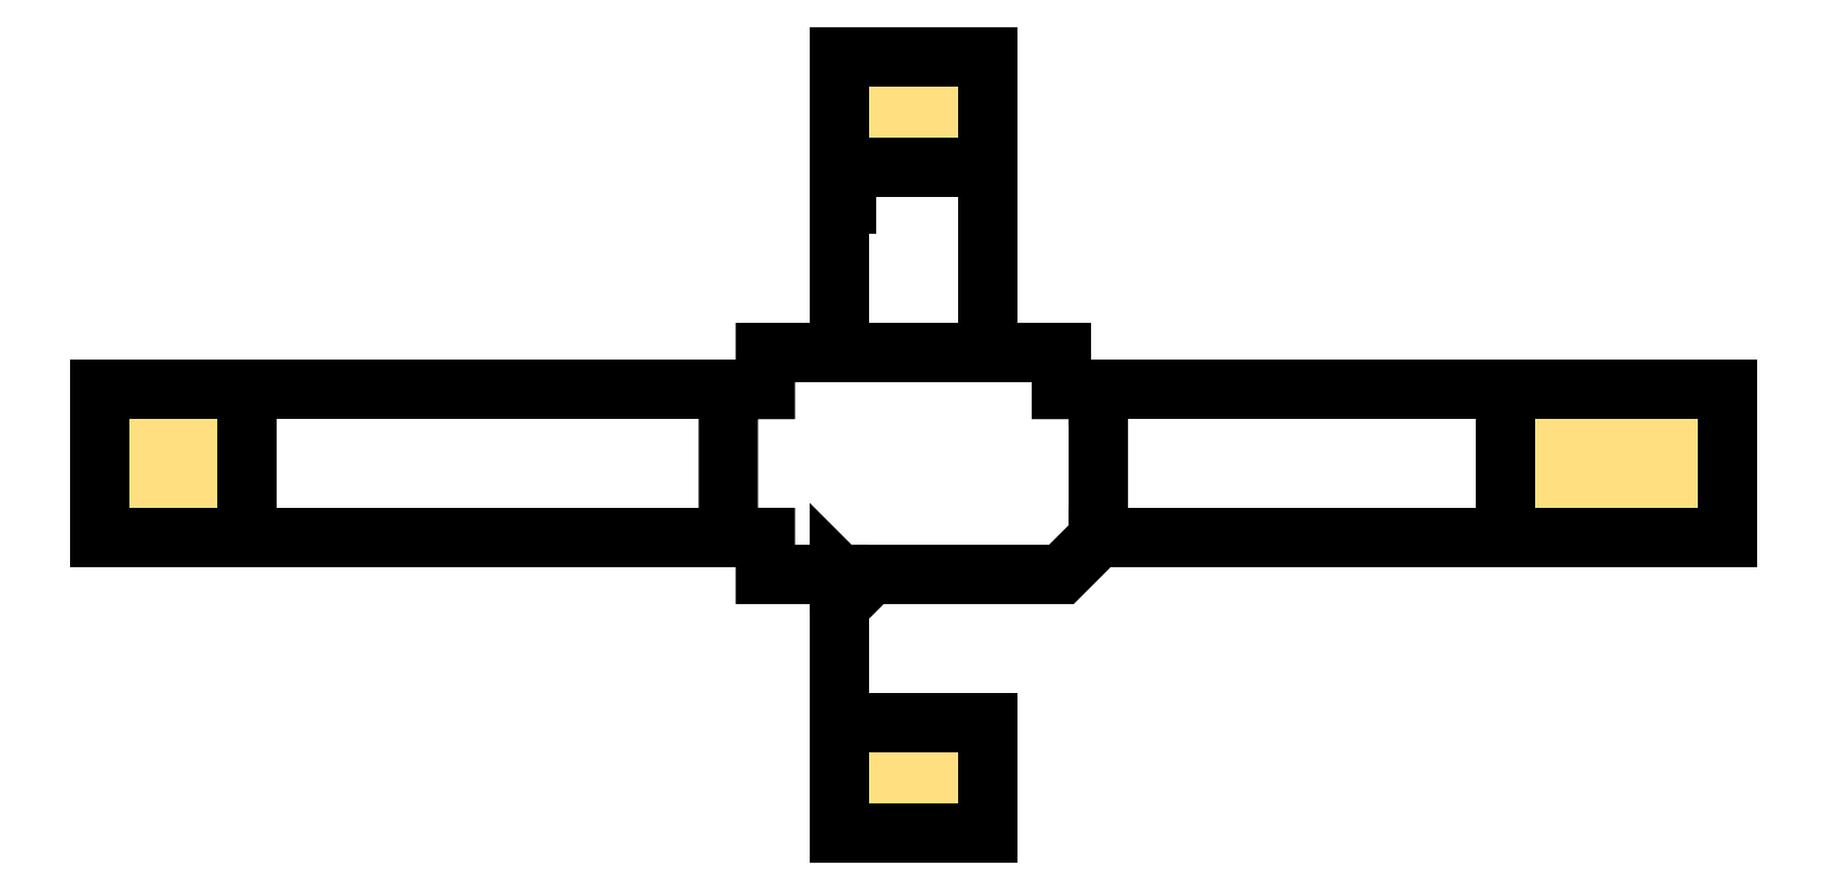
<metadata>
{"format":"dxf","ext":"dxf","renderer":"ezdxf+matplotlib","layout":"modelspace","background":"white","min_lineweight":24,"dpi":150}
</metadata>
<code>
0
SECTION
2
ENTITIES
0
SOLID
10
0,873463
20
-14,550000
11
0,873463
21
-10,700000
12
4,599269
22
-14,550000
13
4,599269
23
-10,700000
0
LINE
8
Background
10
0,873463
20
-10,700000
11
4,599269
21
-10,700000
39
0
0
LINE
8
Background
10
4,599269
20
-10,700000
11
4,599269
21
-14,550000
39
0
0
LINE
8
Background
10
4,599269
20
-14,550000
11
0,873463
21
-14,550000
39
0
0
LINE
8
Background
10
0,873463
20
-14,550000
11
0,873463
21
-10,700000
39
0
0
LINE
8
Background
10
0,873463
20
-10,700000
11
4,599269
21
-10,700000
39
0
0
LINE
8
Background
10
4,599269
20
-10,700000
11
4,599269
21
-14,550000
39
0
0
LINE
8
Background
10
4,599269
20
-14,550000
11
0,873463
21
-14,550000
39
0
0
LINE
8
Background
10
0,873463
20
-14,550000
11
0,873463
21
-10,700000
39
0
0
TEXT
8
Background
10
2,736370
20
-12,625000
40
0,800000
50
0,000000
72
1
7
0
1
Cliente
39
1
0
POLYLINE
8
Background
41
0,100000
41
0,100000
66
1
0
VERTEX
10
19,160417
20
-9,950000
0
VERTEX
10
26,152083
20
-9,950000
0
VERTEX
10
26,330798
20
-9,964069
0
VERTEX
10
26,504350
20
-10,005362
0
VERTEX
10
26,671860
20
-10,072511
0
VERTEX
10
26,832452
20
-10,164144
0
VERTEX
10
26,985244
20
-10,278893
0
VERTEX
10
27,129360
20
-10,415387
0
VERTEX
10
27,263921
20
-10,572257
0
VERTEX
10
27,388047
20
-10,748134
0
VERTEX
10
27,500861
20
-10,941647
0
VERTEX
10
27,601483
20
-11,151426
0
VERTEX
10
27,689036
20
-11,376103
0
VERTEX
10
27,762640
20
-11,614307
0
VERTEX
10
27,821417
20
-11,864668
0
VERTEX
10
27,864489
20
-12,125817
0
VERTEX
10
27,890976
20
-12,396384
0
VERTEX
10
27,900000
20
-12,675000
0
VERTEX
10
27,890976
20
-12,953616
0
VERTEX
10
27,864489
20
-13,224183
0
VERTEX
10
27,821417
20
-13,485332
0
VERTEX
10
27,762640
20
-13,735693
0
VERTEX
10
27,689036
20
-13,973897
0
VERTEX
10
27,601483
20
-14,198574
0
VERTEX
10
27,500861
20
-14,408353
0
VERTEX
10
27,388047
20
-14,601866
0
VERTEX
10
27,263921
20
-14,777743
0
VERTEX
10
27,129360
20
-14,934613
0
VERTEX
10
26,985244
20
-15,071107
0
VERTEX
10
26,832452
20
-15,185856
0
VERTEX
10
26,671860
20
-15,277489
0
VERTEX
10
26,504350
20
-15,344638
0
VERTEX
10
26,330798
20
-15,385931
0
VERTEX
10
26,152083
20
-15,400000
0
VERTEX
10
19,160417
20
-15,400000
0
VERTEX
10
18,981702
20
-15,385931
0
VERTEX
10
18,808150
20
-15,344638
0
VERTEX
10
18,640640
20
-15,277489
0
VERTEX
10
18,480048
20
-15,185856
0
VERTEX
10
18,327256
20
-15,071107
0
VERTEX
10
18,183140
20
-14,934613
0
VERTEX
10
18,048579
20
-14,777743
0
VERTEX
10
17,924453
20
-14,601866
0
VERTEX
10
17,811639
20
-14,408353
0
VERTEX
10
17,711017
20
-14,198574
0
VERTEX
10
17,623464
20
-13,973897
0
VERTEX
10
17,549860
20
-13,735693
0
VERTEX
10
17,491083
20
-13,485332
0
VERTEX
10
17,448011
20
-13,224183
0
VERTEX
10
17,421524
20
-12,953616
0
VERTEX
10
17,412500
20
-12,675000
0
VERTEX
10
17,421524
20
-12,396384
0
VERTEX
10
17,448011
20
-12,125817
0
VERTEX
10
17,491083
20
-11,864668
0
VERTEX
10
17,549860
20
-11,614307
0
VERTEX
10
17,623464
20
-11,376103
0
VERTEX
10
17,711017
20
-11,151426
0
VERTEX
10
17,811639
20
-10,941647
0
VERTEX
10
17,924453
20
-10,748134
0
VERTEX
10
18,048579
20
-10,572257
0
VERTEX
10
18,183140
20
-10,415387
0
VERTEX
10
18,327256
20
-10,278893
0
VERTEX
10
18,480048
20
-10,164144
0
VERTEX
10
18,640640
20
-10,072511
0
VERTEX
10
18,808150
20
-10,005362
0
VERTEX
10
18,981702
20
-9,964069
0
VERTEX
10
19,160417
20
-9,950000
0
SEQEND
0
TEXT
8
Background
10
22,656250
20
-12,475000
40
0,800000
50
0,000000
72
1
7
0
1
Sistema de gestion de
39
1
0
TEXT
8
Background
10
22,656250
20
-13,275000
40
0,800000
50
0,000000
72
1
7
0
1
las bicicletas de Paris
39
1
0
TEXT
8
Background
10
24,750000
20
-14,050000
40
0,800000
50
0,000000
72
0
7
0
1

39
1
0
TEXT
8
Background
10
31,250000
20
-8,500000
40
0,800000
50
0,000000
72
0
7
0
1

39
1
0
SOLID
10
38,250000
20
-14,600000
11
38,250000
21
-10,800000
12
44,200000
22
-14,600000
13
44,200000
23
-10,800000
0
LINE
8
Background
10
38,250000
20
-10,800000
11
44,200000
21
-10,800000
39
0
0
LINE
8
Background
10
44,200000
20
-10,800000
11
44,200000
21
-14,600000
39
0
0
LINE
8
Background
10
44,200000
20
-14,600000
11
38,250000
21
-14,600000
39
0
0
LINE
8
Background
10
38,250000
20
-14,600000
11
38,250000
21
-10,800000
39
0
0
TEXT
8
Background
10
41,225000
20
-12,895000
40
0,800000
50
0,000000
72
1
7
0
1

39
1
0
TEXT
8
Background
10
41,225000
20
-12,700000
40
0,800000
50
0,000000
72
0
7
0
1

39
1
0
TEXT
8
Background
10
41,225000
20
-13,500000
40
0,800000
50
0,000000
72
0
7
0
1

39
1
0
TEXT
8
Background
10
41,225000
20
-12,700000
40
0,800000
50
0,000000
72
1
7
0
1
Mantenimiento
39
1
0
SOLID
10
20,900000
20
-4,900000
11
20,900000
21
-1,450000
12
24,450000
22
-4,900000
13
24,450000
23
-1,450000
0
LINE
8
Background
10
20,900000
20
-1,450000
11
24,450000
21
-1,450000
39
0
0
LINE
8
Background
10
24,450000
20
-1,450000
11
24,450000
21
-4,900000
39
0
0
LINE
8
Background
10
24,450000
20
-4,900000
11
20,900000
21
-4,900000
39
0
0
LINE
8
Background
10
20,900000
20
-4,900000
11
20,900000
21
-1,450000
39
0
0
TEXT
8
Background
10
22,675000
20
-3,370000
40
0,800000
50
0,000000
72
1
7
0
1
Banco
39
1
0
SOLID
10
20,900000
20
-22,950000
11
20,900000
21
-19,800000
12
24,350000
22
-22,950000
13
24,350000
23
-19,800000
0
LINE
8
Background
10
20,900000
20
-19,800000
11
24,350000
21
-19,800000
39
0
0
LINE
8
Background
10
24,350000
20
-19,800000
11
24,350000
21
-22,950000
39
0
0
LINE
8
Background
10
24,350000
20
-22,950000
11
20,900000
21
-22,950000
39
0
0
LINE
8
Background
10
20,900000
20
-22,950000
11
20,900000
21
-19,800000
39
0
0
TEXT
8
Background
10
22,625000
20
-21,570000
40
0,800000
50
0,000000
72
1
7
0
1

39
1
0
TEXT
8
Background
10
22,650000
20
-22,700000
40
0,800000
50
0,000000
72
0
7
0
1

39
1
0
TEXT
8
Background
10
22,625000
20
-21,375000
40
0,800000
50
0,000000
72
1
7
0
1
Estaciones
39
1
0
TEXT
8
Background
10
22,625000
20
-22,175000
40
0,800000
50
0,000000
72
1
7
0
1

39
1
0
TEXT
8
Background
10
5,850000
20
-10,550000
40
0,800000
50
0,000000
72
0
7
0
1
RD1.1, RD1.4, RD1.7, RD1.1, RD1.13
39
1
0
TEXT
8
Background
10
6,050000
20
-14,300000
40
0,800000
50
0,000000
72
0
7
0
1
RD1.3,  RD1.6, RD1.9, RD1.12, RD1.15
39
1
0
LINE
8
Background
10
27,388035
20
-14,601848
11
38,026393
21
-14,600038
39
0
0
POLYLINE
8
Background
41
0,100000
41
0,100000
66
1
0
VERTEX
10
37,638239
20
-14,850104
0
VERTEX
10
38,138197
20
-14,600019
0
VERTEX
10
37,638154
20
-14,350104
0
SEQEND
0
LINE
8
Background
10
38,250000
20
-10,800000
11
27,611639
21
-10,749220
39
0
0
POLYLINE
8
Background
41
0,100000
41
0,100000
66
1
0
VERTEX
10
28,001025
20
-10,501076
0
VERTEX
10
27,499837
20
-10,748686
0
VERTEX
10
27,998638
20
-11,001070
0
SEQEND
0
TEXT
8
Background
10
32,819018
20
-10,774076
40
0,800000
50
0,000000
72
1
7
0
1
RD2.1, RD2.5, RD2.8, RD2.1
39
1
0
TEXT
8
Background
10
32,819018
20
-14,600924
40
0,800000
50
0,000000
72
1
7
0
1
RD2.2, RD2.6, RD2.11
39
1
0
TEXT
8
Background
10
20,904167
20
-7,425000
40
0,800000
50
0,000000
72
2
7
0
1
RD3.10.1
39
1
0
TEXT
8
Background
10
24,427083
20
-7,425000
40
0,800000
50
0,000000
72
0
7
0
1
RD3.10.2
39
1
0
LINE
8
Background
10
20,900000
20
-19,800000
11
20,907910
21
-15,623606
39
0
0
POLYLINE
8
Background
41
0,100000
41
0,100000
66
1
0
VERTEX
10
21,157174
20
-16,012276
0
VERTEX
10
20,908122
20
-15,511803
0
VERTEX
10
20,657175
20
-16,011329
0
SEQEND
0
LINE
8
Background
10
4,599270
20
-10,700000
11
17,700859
21
-10,747344
39
0
0
POLYLINE
8
Background
41
0,100000
41
0,100000
66
1
0
VERTEX
10
17,311762
20
-10,995940
0
VERTEX
10
17,812662
20
-10,747748
0
VERTEX
10
17,313569
20
-10,495943
0
SEQEND
0
LINE
8
Background
10
17,924465
20
-14,601848
11
4,822875
21
-14,550870
39
0
0
POLYLINE
8
Background
41
0,100000
41
0,100000
66
1
0
VERTEX
10
5,212041
20
-14,302382
0
VERTEX
10
4,711073
20
-14,550435
0
VERTEX
10
5,210096
20
-14,802379
0
SEQEND
0
LINE
8
Background
10
24,450000
20
-4,900000
11
24,406196
21
-9,726402
39
0
0
POLYLINE
8
Background
41
0,100000
41
0,100000
66
1
0
VERTEX
10
24,159729
20
-9,335953
0
VERTEX
10
24,405181
20
-9,838201
0
VERTEX
10
24,659709
20
-9,340491
0
SEQEND
0
LINE
8
Background
10
20,908333
20
-9,950000
11
20,900369
21
-5,123606
39
0
0
POLYLINE
8
Background
41
0,100000
41
0,100000
66
1
0
VERTEX
10
21,151009
20
-5,511390
0
VERTEX
10
20,900184
20
-5,011803
0
VERTEX
10
20,651010
20
-5,512215
0
SEQEND
0
TEXT
8
Background
10
20,904167
20
-17,600000
40
0,800000
50
0,000000
72
2
7
0
1
RD3.20.1 RD3.30.1 RD3.40.1 RD3.50.1
39
1
0
ENDSEC
0
EOF

</code>
